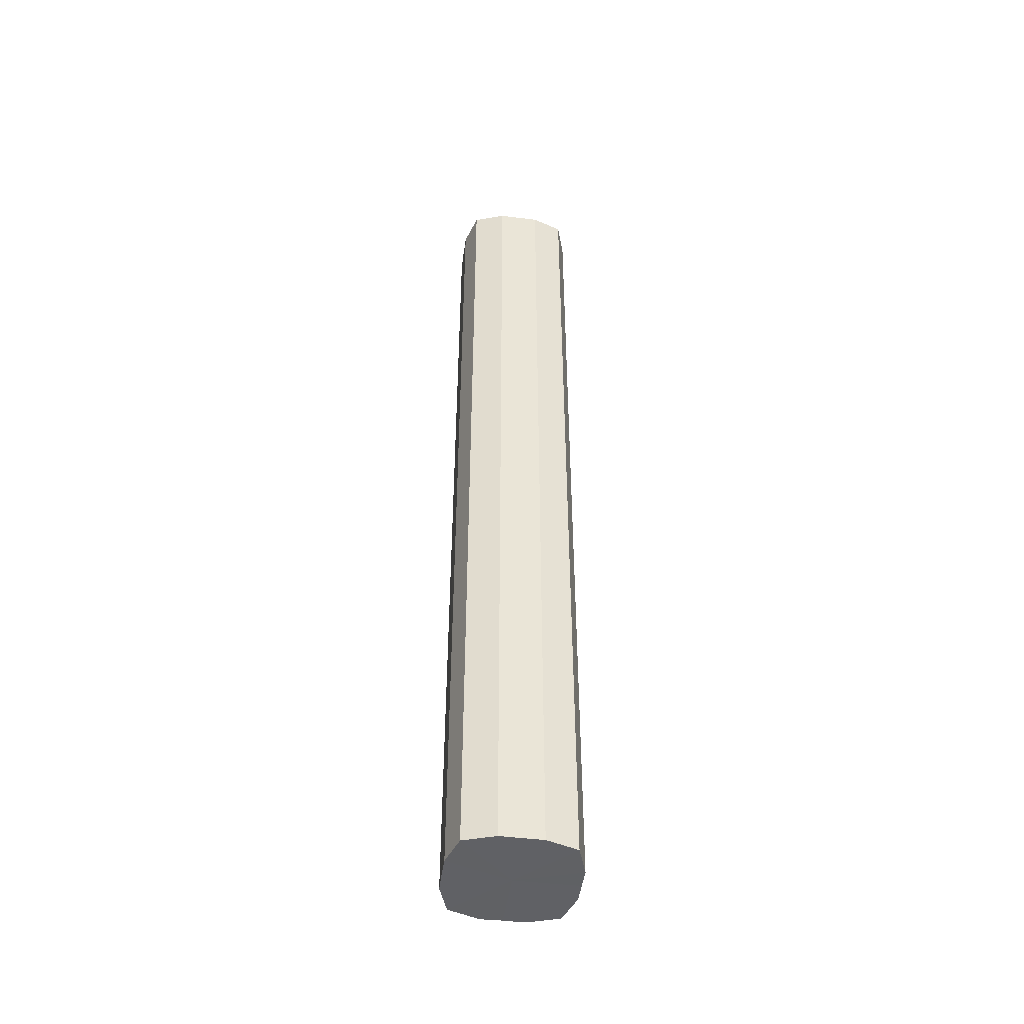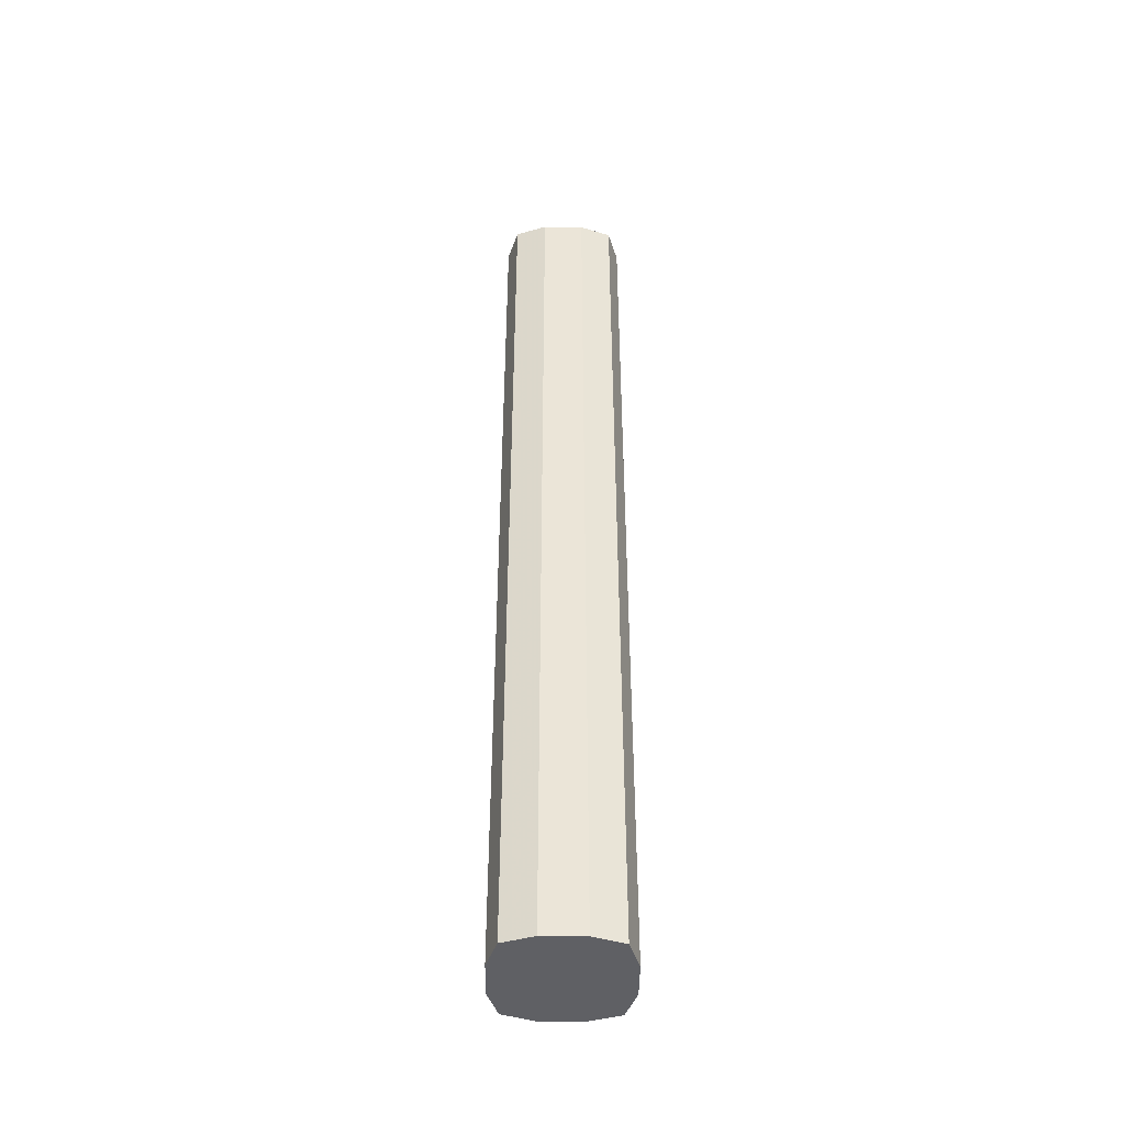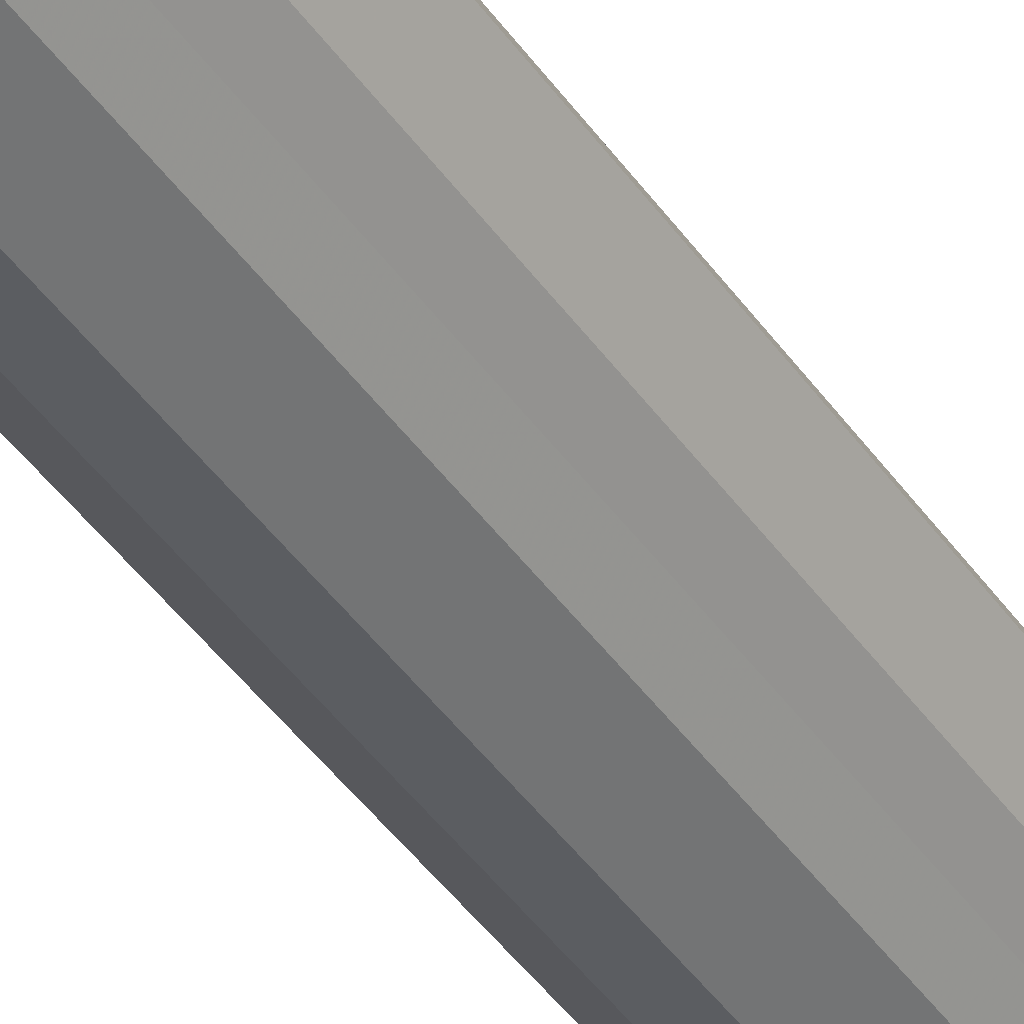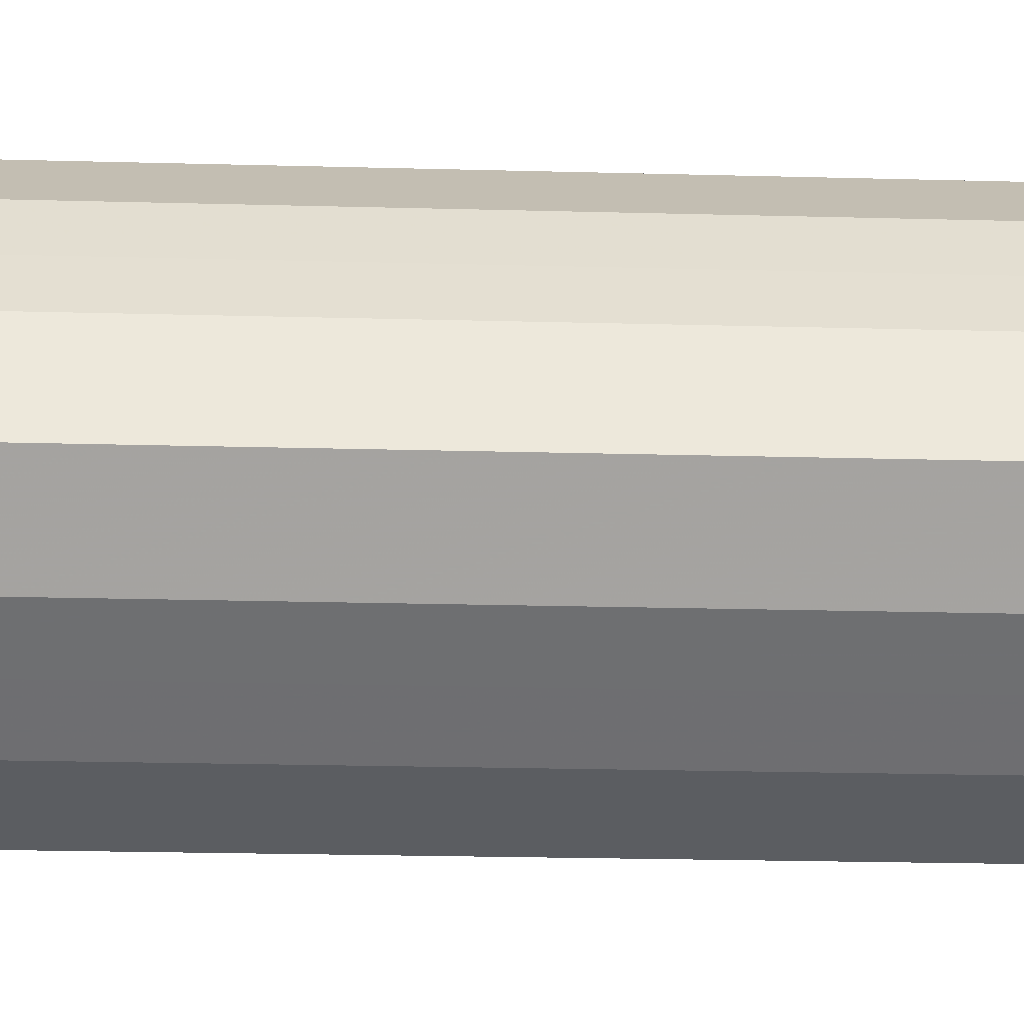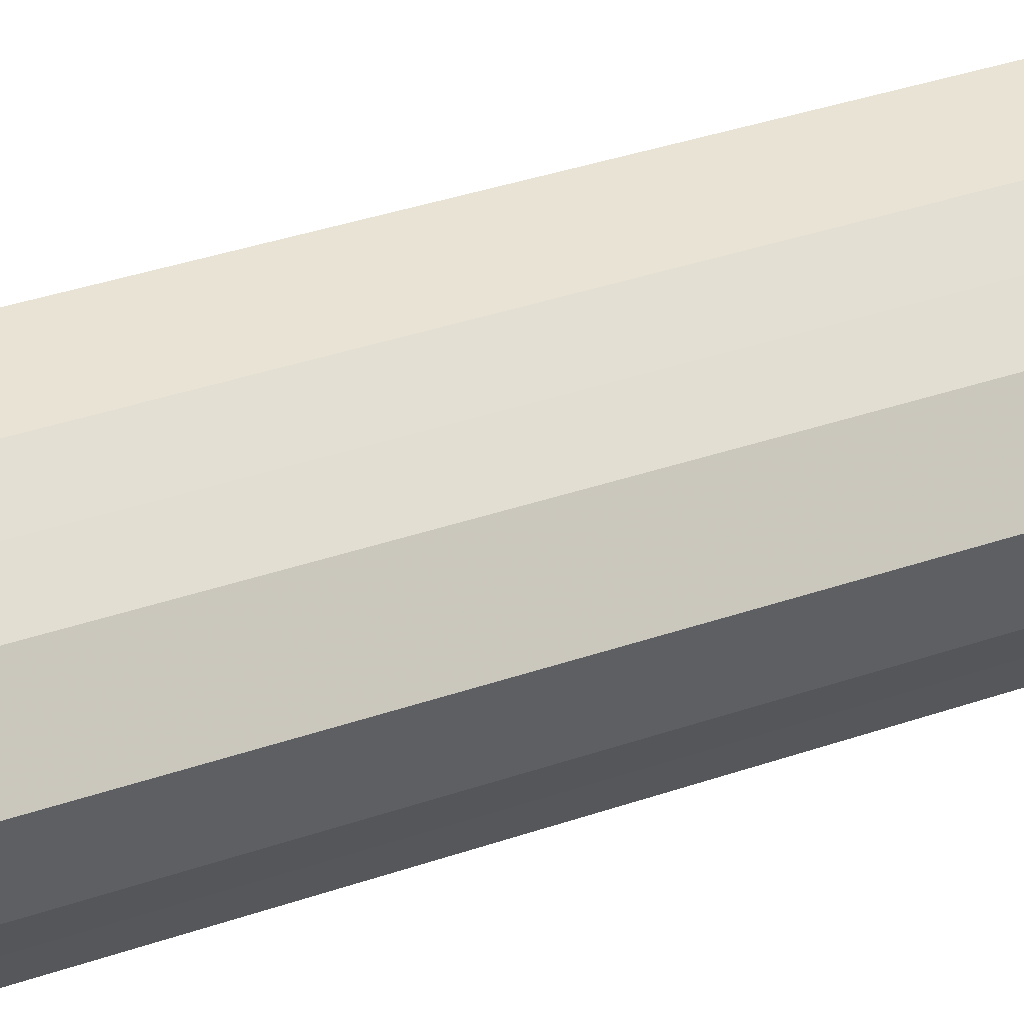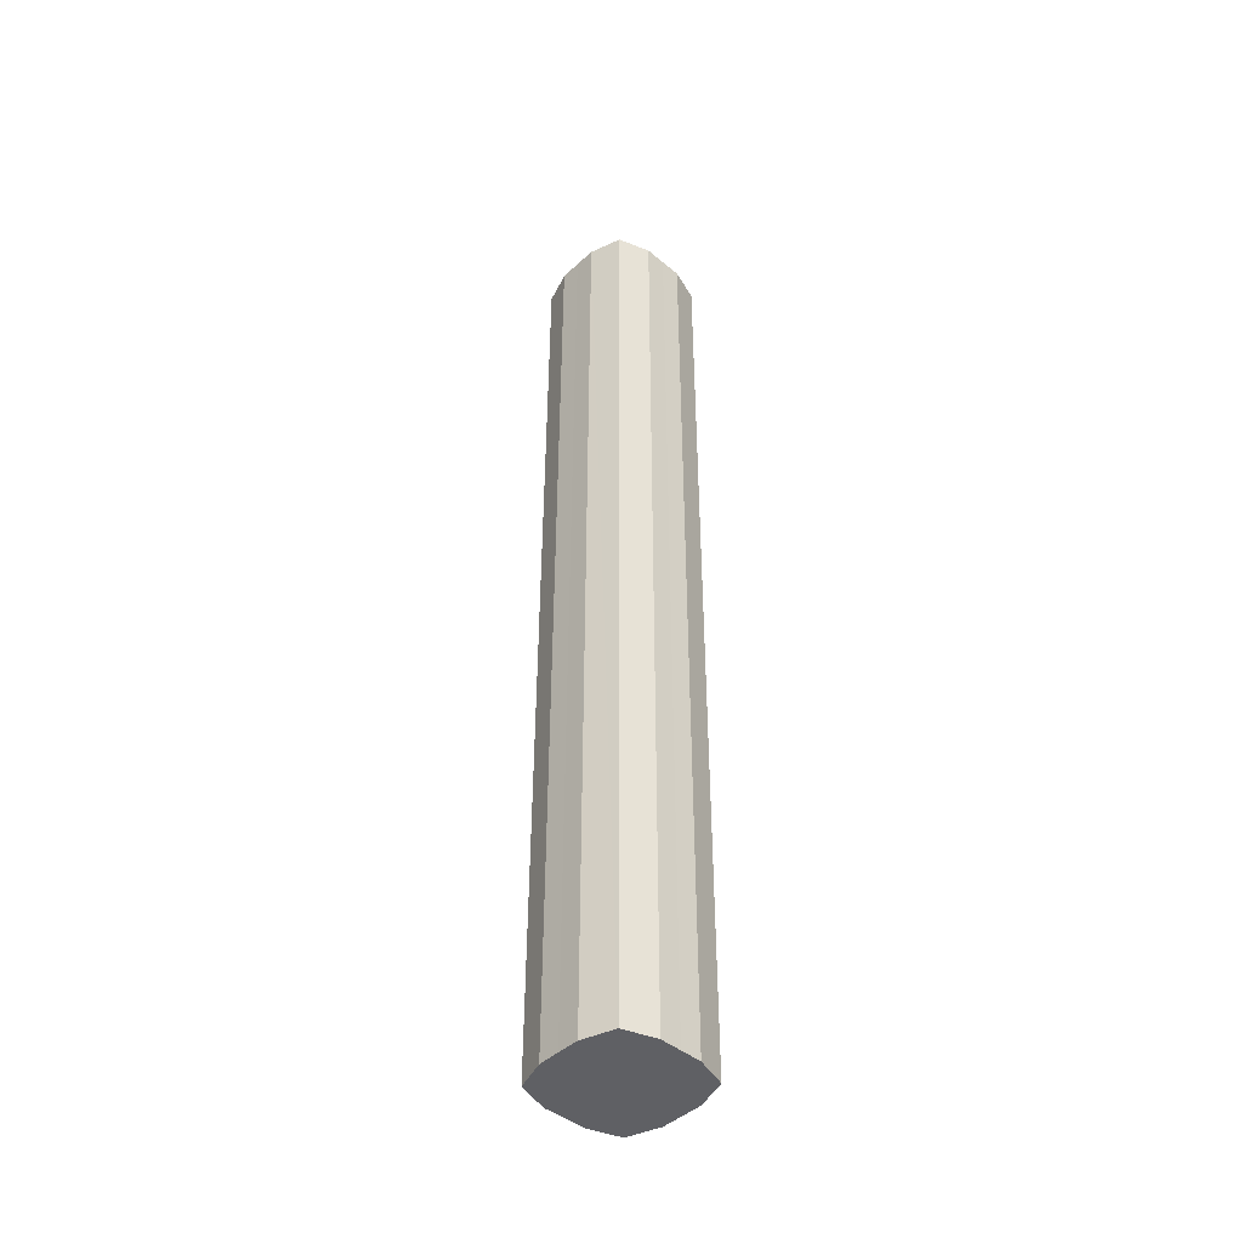
<metadata>
{"format":"obj","ext":"obj","renderer":"f3d","projection":"perspective","resolution":1024,"background":"white","views":[{"elev":-47.1,"azim":-52.7,"up":"+Z"},{"elev":-45.0,"azim":-45.8,"up":"+Z"},{"elev":-40.4,"azim":-149.2,"up":"+Y"},{"elev":-9.6,"azim":-96.1,"up":"+Y"},{"elev":21.1,"azim":53.3,"up":"+Y"},{"elev":-44.6,"azim":-88.4,"up":"+Z"}]}
</metadata>
<code>
o 11360
v 2229 1911 14.68
v 2229 1911 14.68
v 2229 1911 15.33
v 2229 1911 14.68
v 2229 1911 15.33
v 2229 1911 14.68
v 2229 1911 15.33
v 2229 1911 14.68
v 2229 1911 15.33
v 2229 1911 14.68
v 2229 1911 15.33
v 2229 1911 14.68
v 2229 1911 15.33
v 2229 1911 14.68
v 2229 1911 15.33
v 2229 1911 14.68
v 2229 1911 15.33
v 2229 1911 14.68
v 2229 1911 15.33
v 2229 1911 14.68
v 2229 1911 15.33
v 2229 1911 14.68
v 2229 1911 15.33
v 2229 1911 14.68
v 2229 1911 15.33
v 2229 1911 14.68
v 2229 1911 15.33
v 2229 1911 14.68
v 2229 1911 15.33
v 2229 1911 14.68
v 2229 1911 15.33
v 2229 1911 15.33
v 2229 1911 15.33
v 2229 1911 14.68
v 2229 1911 15.33
v 2229 1911 14.68
v 2229 1911 15.33
v 2229 1911 15.33
v 2229 1911 14.68
v 2229 1911 15.33
v 2229 1911 14.68
v 2229 1911 14.68
v 2229 1911 15.33
v 2229 1911 15.33
v 2229 1911 14.68
v 2229 1911 15.33
v 2229 1911 14.68
v 2229 1911 14.68
v 2229 1911 15.33
v 2229 1911 15.33
v 2229 1911 14.68
v 2229 1911 15.33
v 2229 1911 14.68
v 2229 1911 14.68
v 2229 1911 15.33
v 2229 1911 15.33
v 2229 1911 14.68
v 2229 1911 15.33
v 2229 1911 14.68
v 2229 1911 14.68
v 2229 1911 15.33
v 2229 1911 15.33
v 2229 1911 14.68
v 2229 1911 14.68
v 2229 1911 14.68
v 2229 1911 14.68
v 2229 1911 14.68
v 2229 1911 14.68
v 2229 1911 14.68
v 2229 1911 14.68
v 2229 1911 14.68
v 2229 1911 14.68
v 2229 1911 14.68
v 2229 1911 14.68
v 2229 1911 14.68
v 2229 1911 14.68
v 2229 1911 14.68
v 2229 1911 14.68
v 2229 1911 14.68
v 2229 1911 14.68
v 2229 1911 14.68
v 2229 1911 15.33
v 2229 1911 15.33
v 2229 1911 15.33
v 2229 1911 15.33
v 2229 1911 15.33
v 2229 1911 15.33
v 2229 1911 15.33
v 2229 1911 15.33
v 2229 1911 15.33
v 2229 1911 15.33
v 2229 1911 15.33
v 2229 1911 15.33
v 2229 1911 15.33
v 2229 1911 15.33
v 2229 1911 15.33
v 2229 1911 15.33
v 2229 1911 15.33
f 1 2 3
f 2 4 5
f 6 1 7
f 4 8 9
f 10 6 11
f 8 12 13
f 14 10 15
f 12 16 17
f 18 14 19
f 16 20 21
f 22 18 23
f 20 24 25
f 26 22 27
f 24 28 29
f 30 26 31
f 28 30 32
f 33 34 35
f 35 36 37
f 38 39 33
f 40 41 38
f 37 42 43
f 44 45 40
f 46 47 44
f 43 48 49
f 50 51 46
f 52 53 50
f 49 54 55
f 56 57 52
f 58 59 56
f 55 60 61
f 62 63 58
f 61 64 62
f 65 66 67
f 65 68 66
f 65 67 69
f 65 70 68
f 65 69 71
f 65 72 70
f 65 71 73
f 65 74 72
f 65 73 75
f 65 76 74
f 65 75 77
f 65 78 76
f 65 77 79
f 65 80 78
f 65 79 81
f 65 81 80
f 82 83 84
f 82 85 83
f 82 84 86
f 82 87 85
f 82 86 88
f 82 89 87
f 82 88 90
f 82 91 89
f 82 90 92
f 82 93 91
f 82 92 94
f 82 95 93
f 82 94 96
f 82 97 95
f 82 96 98
f 82 98 97

</code>
